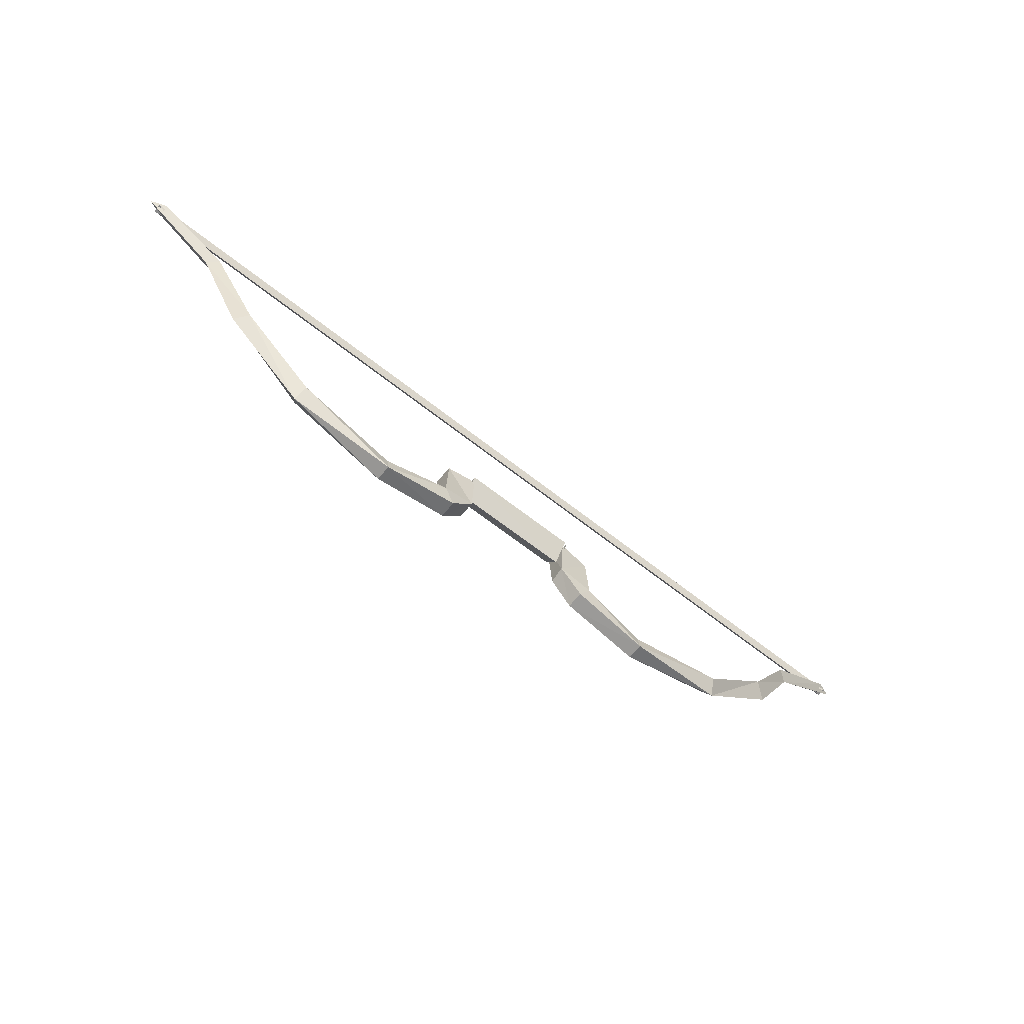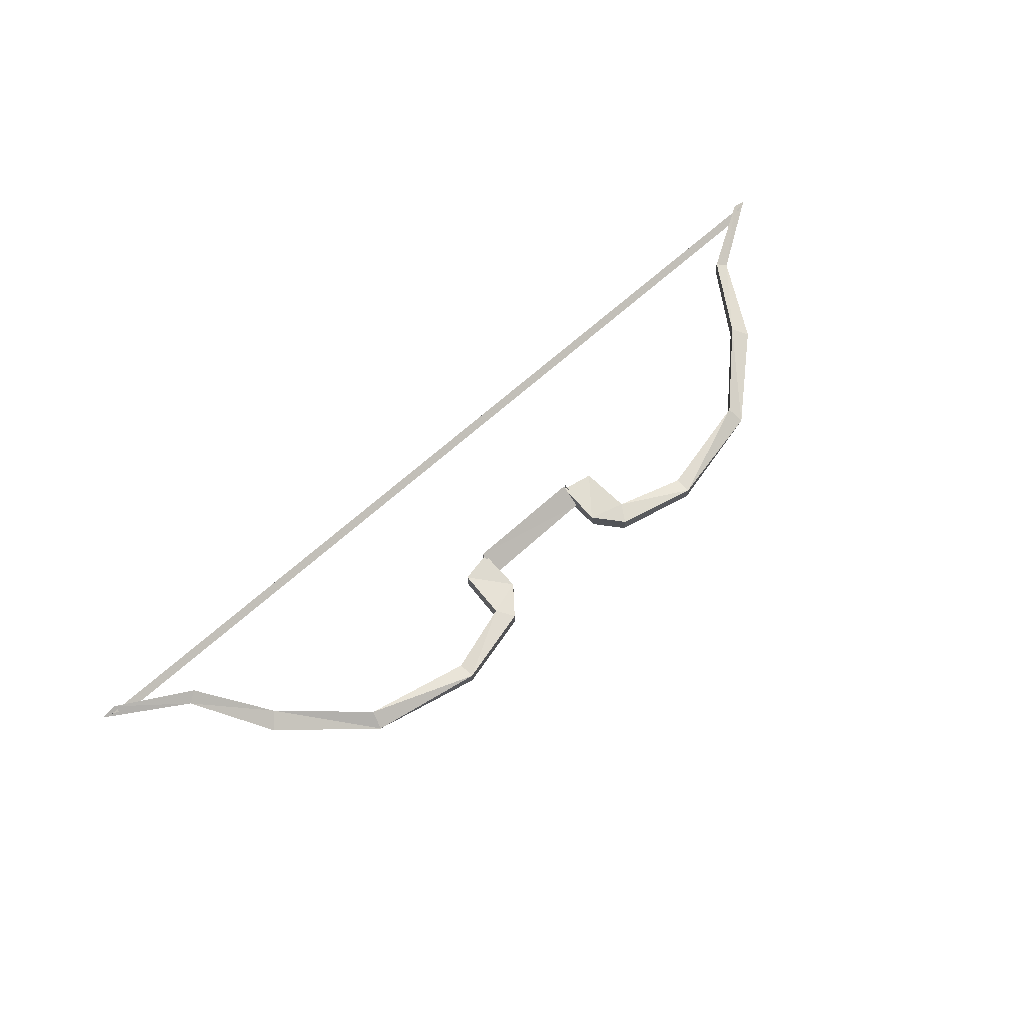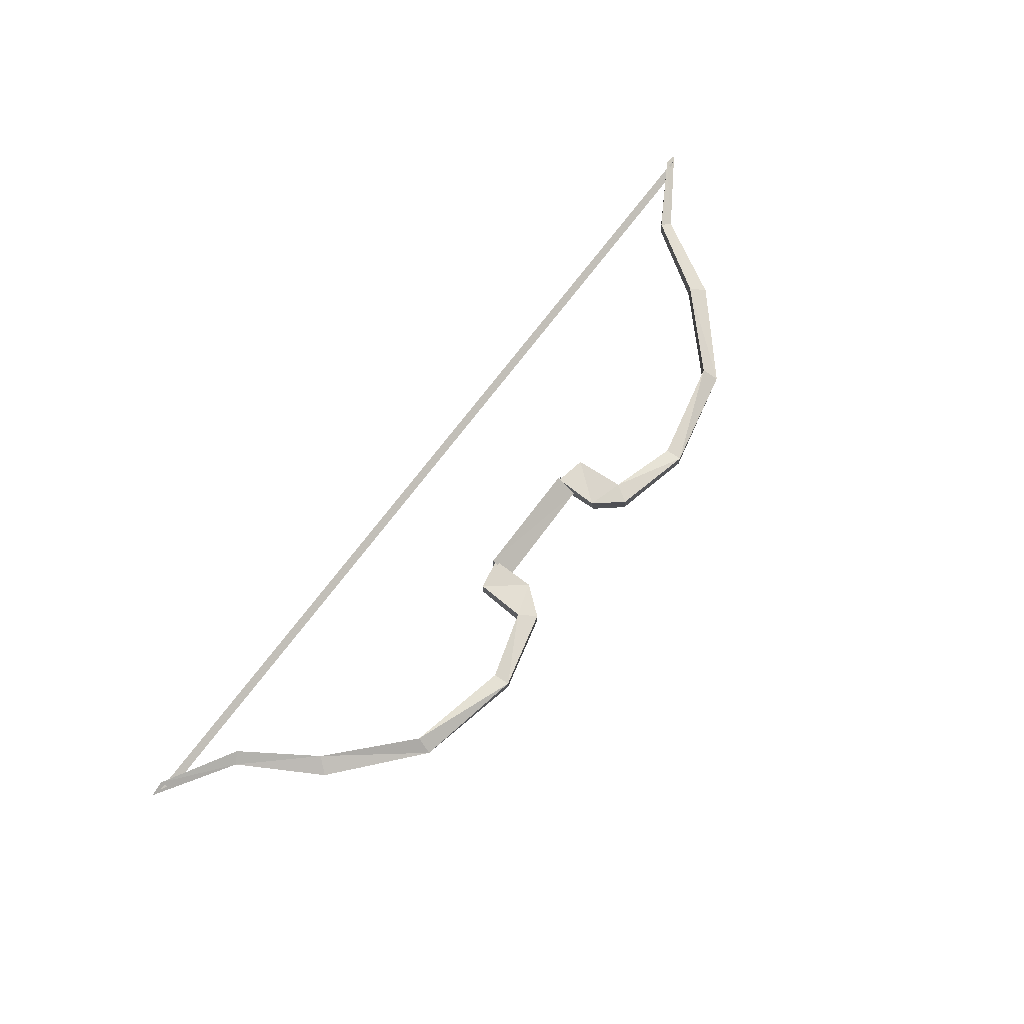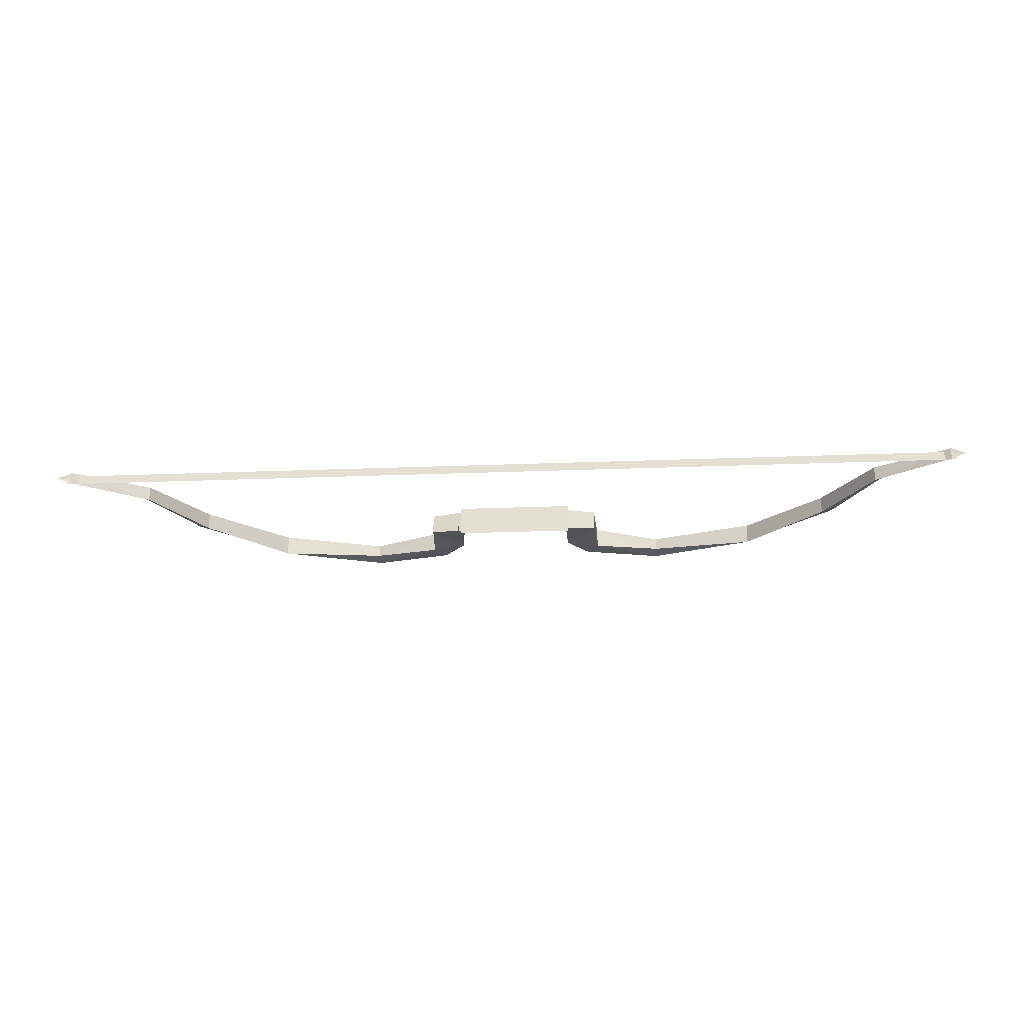
<metadata>
{"format":"obj","ext":"obj","renderer":"f3d","projection":"perspective","resolution":1024,"background":"white","views":[{"elev":-62.8,"azim":141.0,"up":"+Z"},{"elev":67.0,"azim":137.9,"up":"+Y"},{"elev":70.7,"azim":126.7,"up":"+Y"},{"elev":-25.1,"azim":3.6,"up":"+Y"}]}
</metadata>
<code>
o ITRW_BOW_H_01
v -0.9134 0.006497 0.2647
v 0.9134 0.006497 0.2647
v -0.8758 -0.002164 0.2497
v 0.8758 -0.002164 0.2497
v -0.78 -0.000745 0.1763
v -0.901 0.01072 0.2726
v -0.9312 -0.000745 0.2725
v 0.78 -0.000745 0.1763
v 0.901 0.01072 0.2726
v 0.9312 -0.000745 0.2725
v -0.901 -0.01218 0.2712
v 0.901 -0.01218 0.2712
v -0.9134 -0.01082 0.2647
v 0.9134 -0.01082 0.2647
v 0.7587 -0.01481 0.1885
v 0.6638 -0.01693 0.04397
v 0.5234 -0.000747 -0.1275
v 0.6883 -0.000746 0.01612
v -0.7587 -0.01481 0.1885
v -0.6638 -0.01693 0.04397
v -0.5234 -0.000747 -0.1275
v -0.6883 -0.000746 0.01612
v 0.6638 0.01555 0.04397
v -0.6638 0.01555 0.04397
v -0.9059 -0.000745 0.2711
v 0.9059 -0.000745 0.2711
v -0.5142 -0.02018 -0.09707
v -0.3125 -0.01626 -0.1725
v 0.5142 -0.02018 -0.09707
v 0.3125 -0.01626 -0.1725
v -0.3133 -0.01234 -0.1405
v -0.1822 -0.01911 -0.09986
v 0.3133 -0.01234 -0.1405
v 0.1822 -0.01911 -0.09986
v -0.1597 0.01679 -0.1355
v -0.3125 0.01569 -0.1728
v -0.1815 0.0199 -0.1012
v -0.1141 0.01524 -0.07995
v 0.1597 0.01679 -0.1355
v 0.3125 0.01569 -0.1728
v 0.1815 0.0199 -0.1012
v 0.1141 0.01524 -0.07995
v 0.1196 -0.03018 0.01034
v 0.1196 0.02871 0.01003
v 0.1197 -0.000747 -0.03308
v -0.1196 -0.03018 0.01034
v -0.1196 0.02871 0.01003
v -0.1197 -0.000747 -0.03308
v 0.1595 -0.0172 -0.1356
v 0.1166 -0.01704 -0.08449
v 0.1764 -0.0186 -0.004765
v 0.1148 -0.02271 0.007058
v 0.1148 0.02124 0.006832
v -0.1595 -0.0172 -0.1356
v -0.1166 -0.01704 -0.08449
v -0.1764 -0.0186 -0.004765
v -0.1148 -0.02271 0.007058
v -0.1148 0.02124 0.006832
v 0.1822 -0.01911 -0.09986
v 0.1764 -0.0186 -0.004765
v 0.1759 0.01834 -0.004462
v -0.1822 -0.01911 -0.09986
v -0.1764 -0.0186 -0.004765
v -0.1759 0.01834 -0.004462
v 0.00015 -0.002164 0.2497
v -0.901 -0.01218 0.2712
v -0.7587 -0.01481 0.1885
v -0.901 0.01072 0.2726
v 0.901 0.01072 0.2726
v 0.7587 -0.01481 0.1885
v 0.901 -0.01218 0.2712
v -0.6638 -0.01693 0.04397
v -0.5142 -0.02018 -0.09707
v -0.6638 0.01555 0.04397
v 0.6638 0.01555 0.04397
v 0.5142 -0.02018 -0.09707
v 0.6638 -0.01693 0.04397
v 0.1595 -0.0172 -0.1356
v 0.3125 0.01569 -0.1728
v 0.1597 0.01679 -0.1355
v -0.1166 -0.01704 -0.08449
v -0.1148 -0.02271 0.007058
v -0.1141 -0.000744 -0.02581
v 0.1166 -0.01704 -0.08449
v 0.1148 -0.02271 0.007058
v 0.1141 -0.000744 -0.02581
v -0.1149 0.02871 0.01001
v 0.1196 0.02871 0.01003
v -0.1142 -0.000747 -0.03179
v -0.3133 -0.01234 -0.1405
v -0.1815 0.0199 -0.1012
v -0.1822 -0.01911 -0.09986
v 0.1815 0.0199 -0.1012
v 0.3133 -0.01234 -0.1405
v 0.1822 -0.01911 -0.09986
v 0.1141 0.01524 -0.07995
v 0.1148 0.02124 0.006832
v -0.7587 -0.01481 0.1885
v -0.6638 0.01555 0.04397
v -0.6638 -0.01693 0.04397
v 0.6638 0.01555 0.04397
v 0.7587 -0.01481 0.1885
v 0.6638 -0.01693 0.04397
v -0.1141 0.01524 -0.07995
v -0.1148 0.02124 0.006832
v -0.7587 -0.01481 0.1885
v -0.6638 0.01555 0.04397
v -0.7584 0.01341 0.1887
v 0.7587 -0.01481 0.1885
v 0.6638 0.01555 0.04397
v 0.7584 0.01341 0.1887
v -0.1759 0.01834 -0.004462
v 0.1759 0.01834 -0.004462
v -0.1759 0.01834 -0.004462
v 0.1759 0.01834 -0.004462
v -0.3125 0.01569 -0.1728
v -0.1595 -0.0172 -0.1356
v -0.1597 0.01679 -0.1355
v 0.1197 -0.000747 -0.03308
v 0.1196 -0.03018 0.01034
v -0.1149 -0.03018 0.01031
v -0.1149 0.02871 0.01001
v -0.1149 0.02871 0.01001
v 0.1196 0.02871 0.01003
v -0.7584 0.01341 0.1887
v 0.7584 0.01341 0.1887
v -0.1141 0.01524 -0.07995
v -0.1595 -0.0172 -0.1356
v -0.1166 -0.01704 -0.08449
v 0.901 0.01072 0.2726
v 0.7587 -0.01481 0.1885
v -0.901 0.01072 0.2726
v -0.7587 -0.01481 0.1885
v -0.6638 0.01555 0.04397
v -0.5142 -0.02018 -0.09707
v -0.5147 0.01872 -0.09575
v -0.7584 0.01341 0.1887
v 0.7584 0.01341 0.1887
v 0.00015 0.006497 0.2647
v 0.00015 -0.01082 0.2647
v -0.3134 0.01086 -0.1396
v -0.5147 0.01872 -0.09575
v -0.1597 0.01679 -0.1355
v -0.1595 -0.0172 -0.1356
v -0.1141 0.01524 -0.07995
v -0.1141 0.01524 -0.07995
v -0.1166 -0.01704 -0.08449
v -0.5147 0.01872 -0.09575
v -0.5142 -0.02018 -0.09707
v -0.3133 -0.01234 -0.1405
v -0.3133 -0.01234 -0.1405
v -0.3134 0.01086 -0.1396
v -0.3125 0.01569 -0.1728
v -0.5234 -0.000747 -0.1275
v -0.3125 -0.01626 -0.1725
v -0.1759 0.01834 -0.004462
v -0.1822 -0.01911 -0.09986
v -0.1815 0.0199 -0.1012
v -0.5147 0.01872 -0.09575
v -0.3133 -0.01234 -0.1405
v -0.3134 0.01086 -0.1396
v -0.1815 0.0199 -0.1012
v -0.3125 0.01569 -0.1728
v -0.3125 -0.01626 -0.1725
v -0.1595 -0.0172 -0.1356
v 0.3134 0.01086 -0.1396
v 0.5147 0.01872 -0.09575
v 0.1595 -0.0172 -0.1356
v 0.1597 0.01679 -0.1355
v 0.1141 0.01524 -0.07995
v 0.1166 -0.01704 -0.08449
v 0.1141 0.01524 -0.07995
v 0.1595 -0.0172 -0.1356
v 0.1141 0.01524 -0.07995
v 0.1166 -0.01704 -0.08449
v 0.5147 0.01872 -0.09575
v 0.5142 -0.02018 -0.09707
v 0.3133 -0.01234 -0.1405
v 0.5147 0.01872 -0.09575
v 0.3133 -0.01234 -0.1405
v 0.3134 0.01086 -0.1396
v 0.5234 -0.000747 -0.1275
v 0.3125 0.01569 -0.1728
v 0.3125 -0.01626 -0.1725
v 0.1759 0.01834 -0.004462
v 0.1815 0.0199 -0.1012
v 0.1822 -0.01911 -0.09986
v 0.5147 0.01872 -0.09575
v 0.6638 0.01555 0.04397
v 0.5142 -0.02018 -0.09707
v 0.3134 0.01086 -0.1396
v 0.3133 -0.01234 -0.1405
v 0.1815 0.0199 -0.1012
v 0.3125 -0.01626 -0.1725
v 0.3125 0.01569 -0.1728
v 0.1595 -0.0172 -0.1356
f 65 3 139
f 65 13 3
f 139 2 4
f 140 13 65
f 5 11 7
f 5 7 6
f 8 10 12
f 8 9 10
f 6 7 25
f 9 26 10
f 140 1 13
f 139 140 2
f 15 8 12
f 15 16 8
f 17 18 16
f 17 23 18
f 16 18 8
f 19 11 5
f 19 5 20
f 21 20 22
f 21 22 24
f 20 5 22
f 18 23 8
f 22 5 24
f 7 11 25
f 11 6 25
f 10 26 12
f 12 26 9
f 27 20 21
f 28 27 21
f 29 17 16
f 30 17 29
f 31 27 28
f 32 31 28
f 33 30 29
f 34 30 33
f 37 35 36
f 38 35 37
f 41 40 39
f 42 41 39
f 45 44 43
f 48 46 47
f 30 34 49
f 50 49 34
f 51 50 34
f 51 52 50
f 52 51 53
f 28 54 32
f 55 32 54
f 56 32 55
f 56 55 57
f 57 58 56
f 60 59 61
f 63 64 62
f 65 139 4
f 65 4 14
f 67 68 66
f 70 71 69
f 73 74 72
f 76 77 75
f 80 79 78
f 82 81 83
f 85 86 84
f 88 89 87
f 92 91 90
f 95 94 93
f 86 97 96
f 100 99 98
f 103 102 101
f 83 104 105
f 107 108 106
f 110 109 111
f 38 37 112
f 42 113 41
f 58 114 56
f 53 51 115
f 118 117 116
f 119 89 88
f 119 120 89
f 120 121 89
f 120 122 121
f 124 123 120
f 5 6 125
f 8 126 9
f 129 128 127
f 111 131 130
f 108 132 133
f 135 136 134
f 5 137 24
f 8 23 138
f 139 3 1
f 139 1 140
f 140 14 2
f 140 65 14
f 36 141 37
f 141 36 142
f 145 144 143
f 83 147 146
f 36 21 148
f 150 136 149
f 152 136 151
f 155 154 153
f 58 38 156
f 64 158 157
f 159 21 24
f 162 161 160
f 165 164 163
f 40 41 166
f 166 167 40
f 170 169 168
f 86 172 171
f 175 174 173
f 40 176 17
f 178 177 179
f 181 180 179
f 184 183 182
f 53 185 42
f 61 187 186
f 188 23 17
f 190 189 179
f 193 192 191
f 196 195 194

</code>
